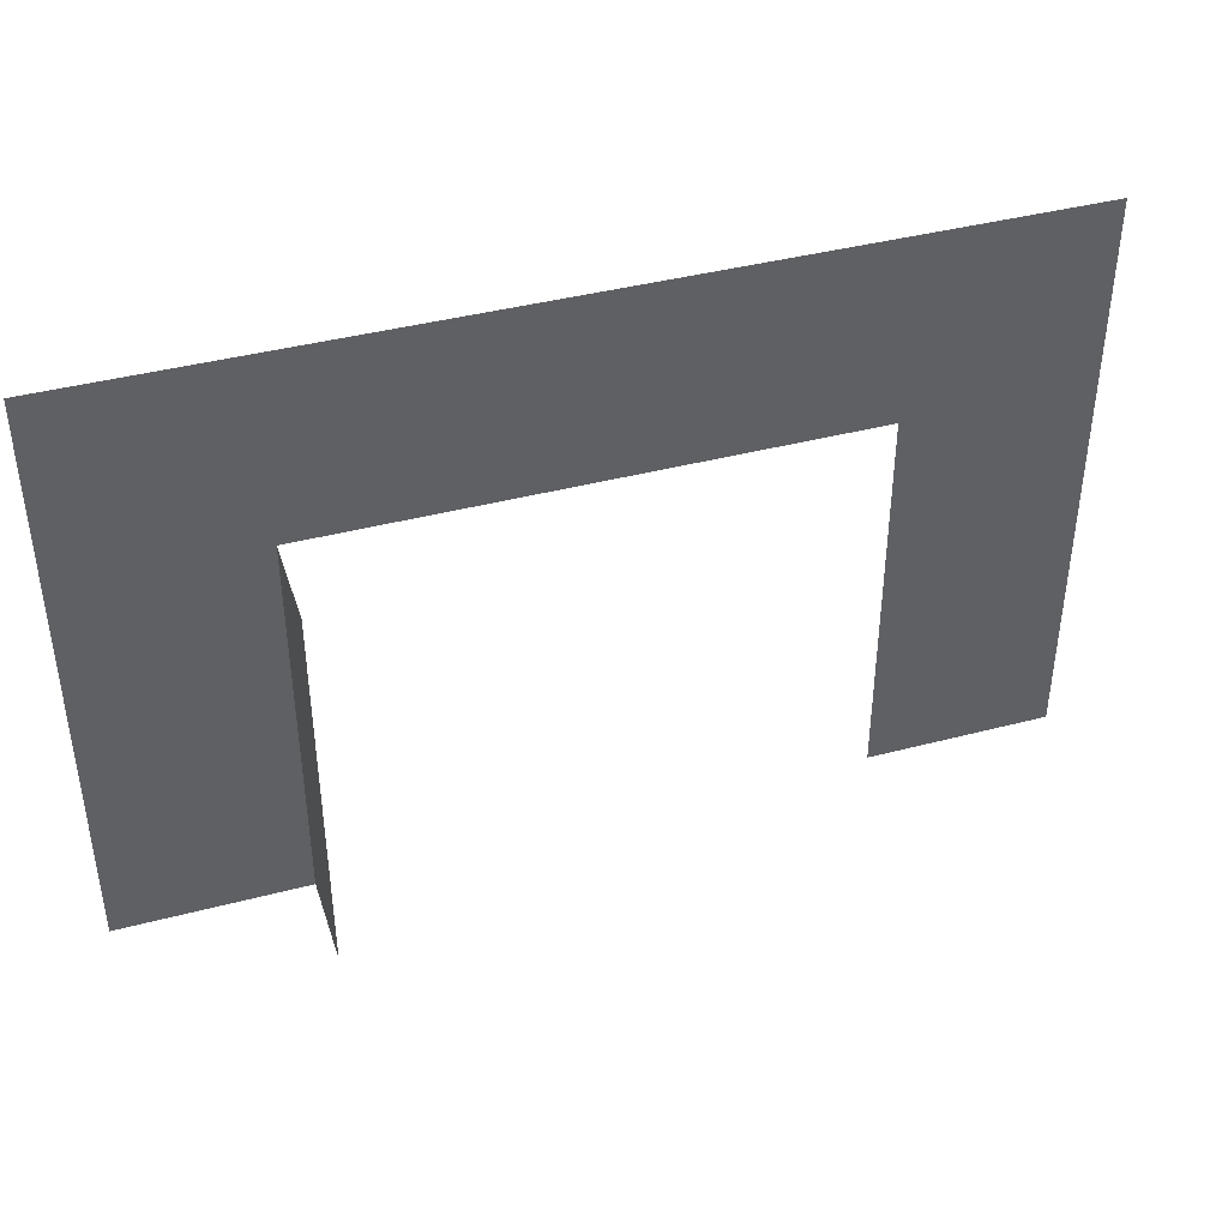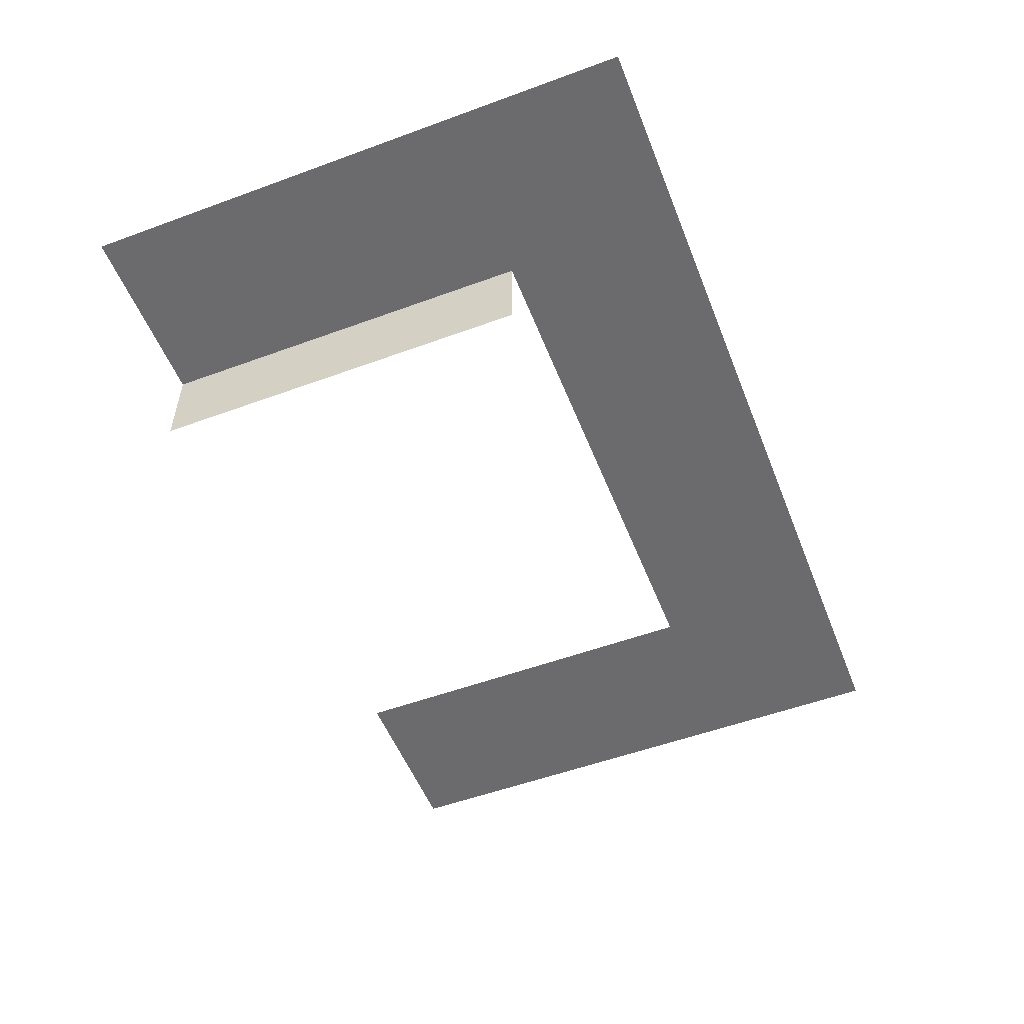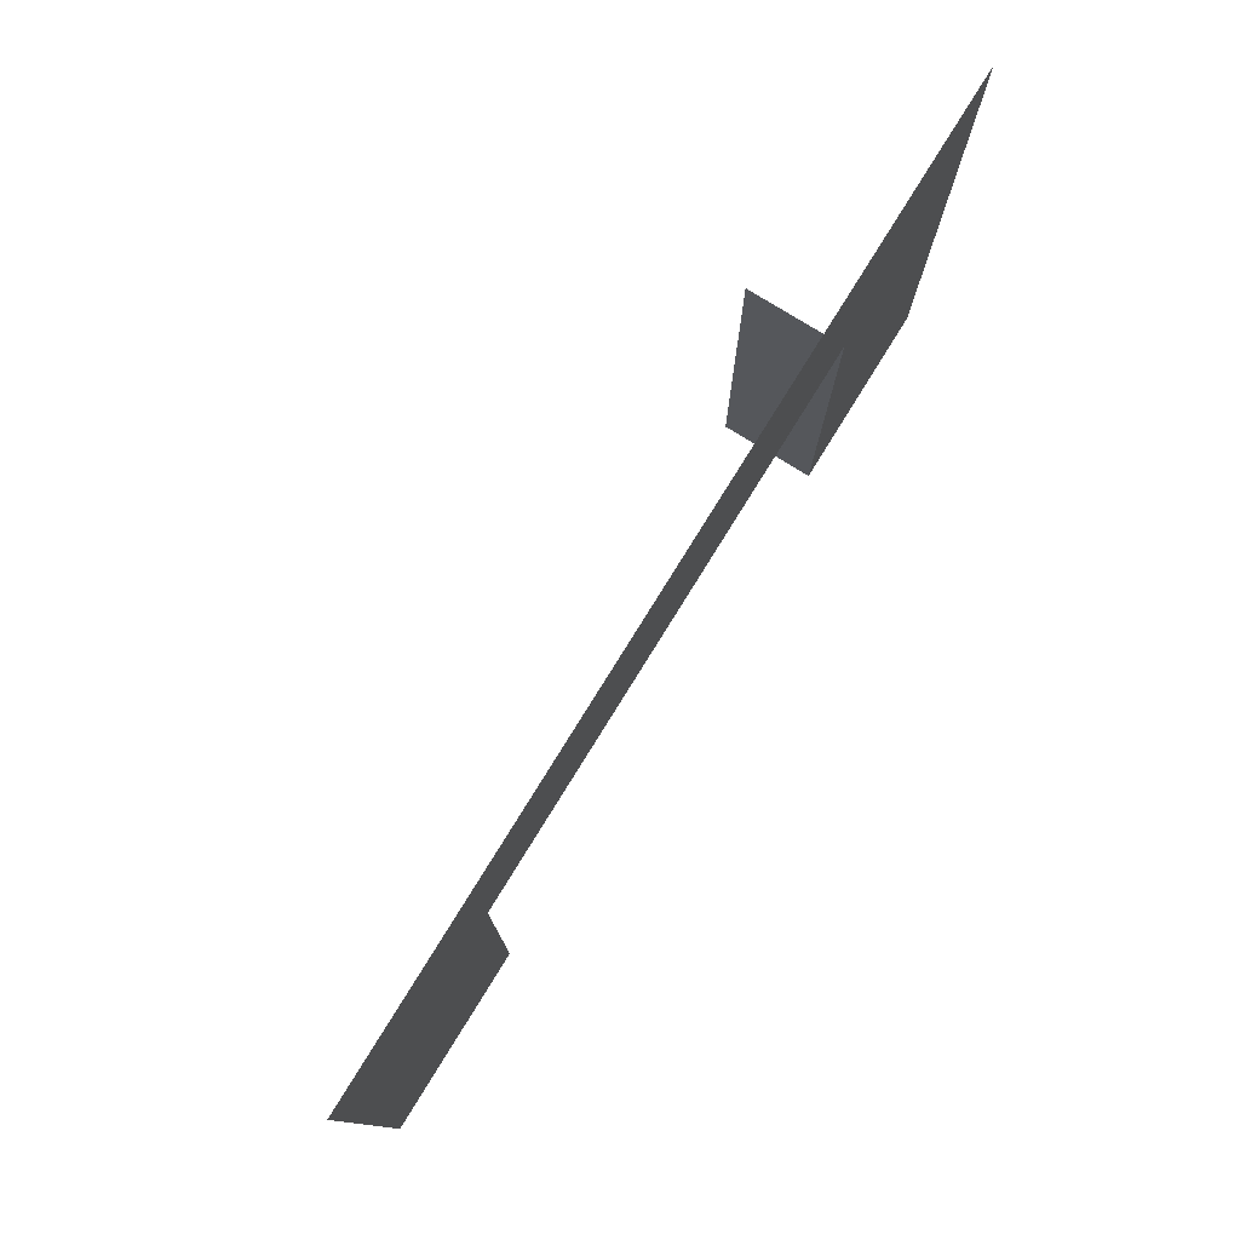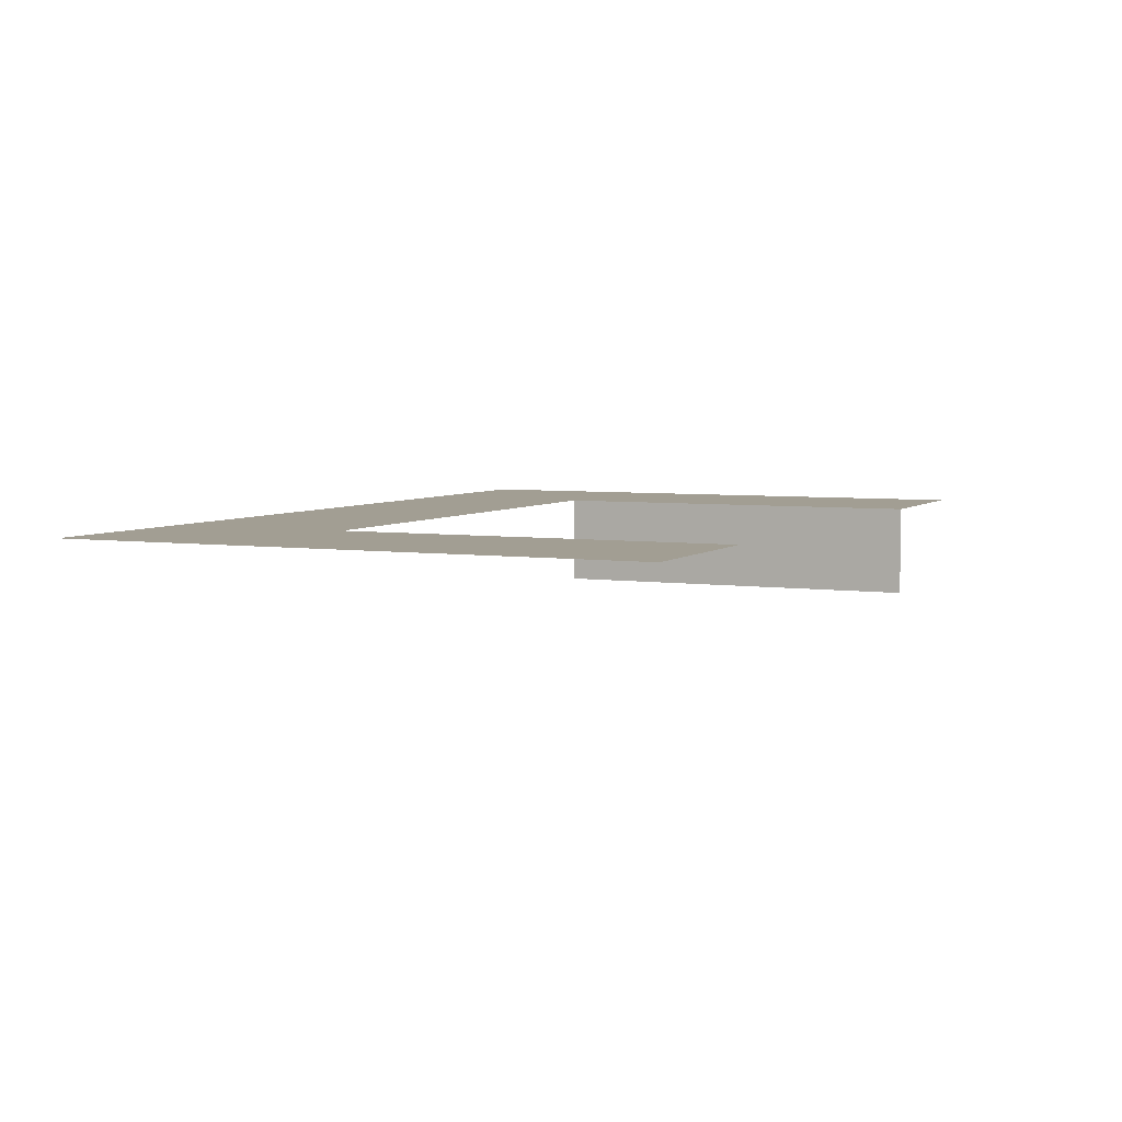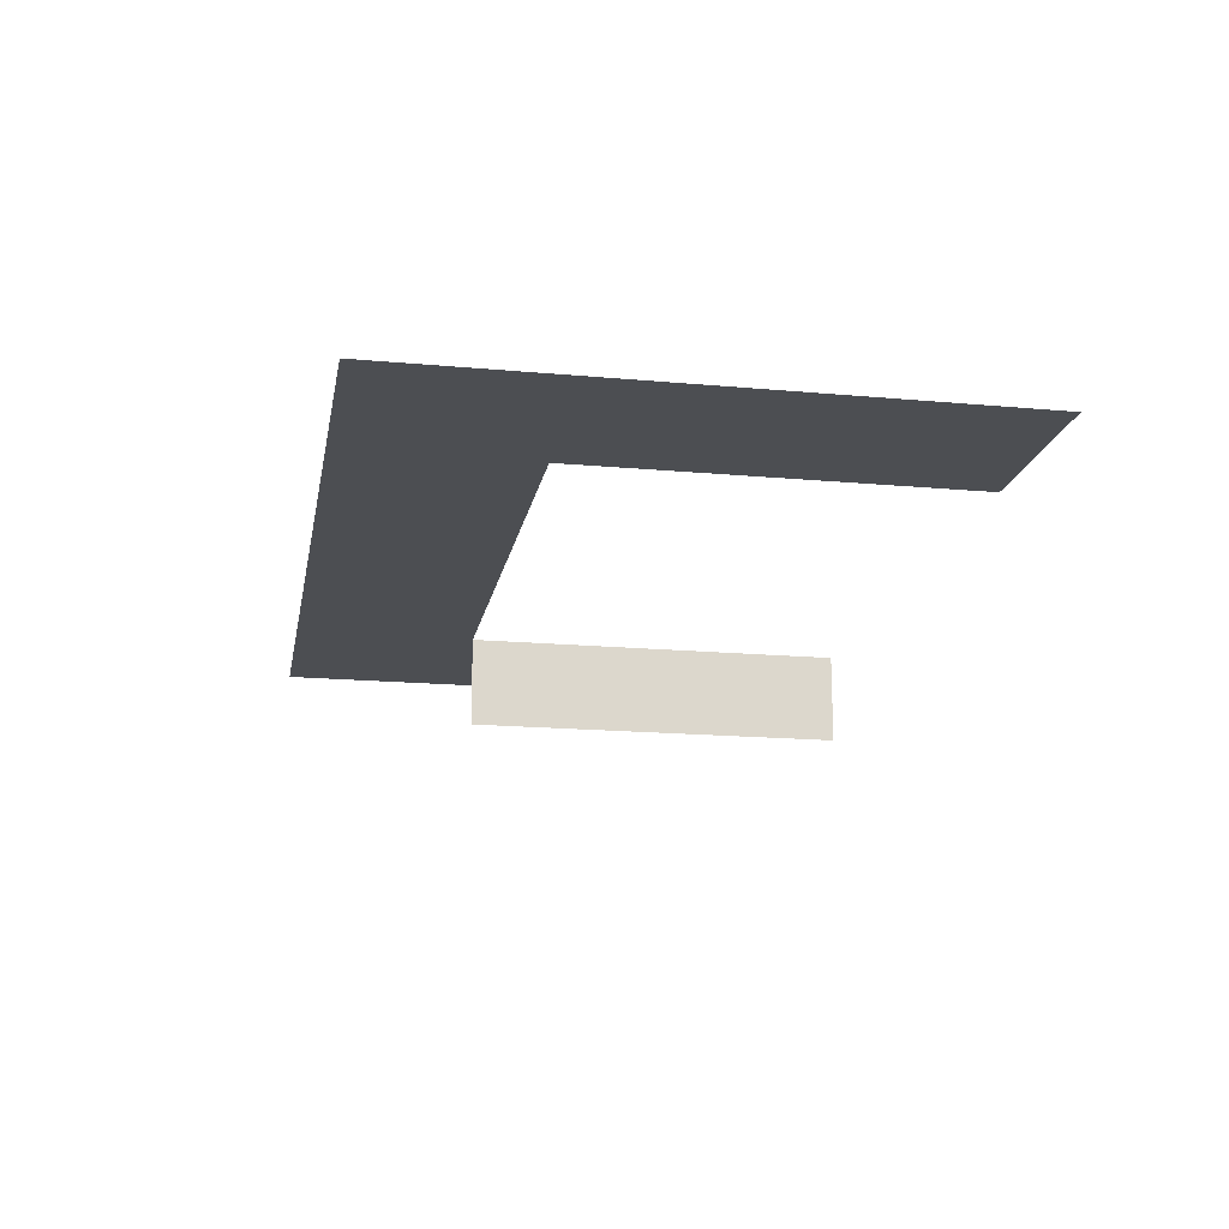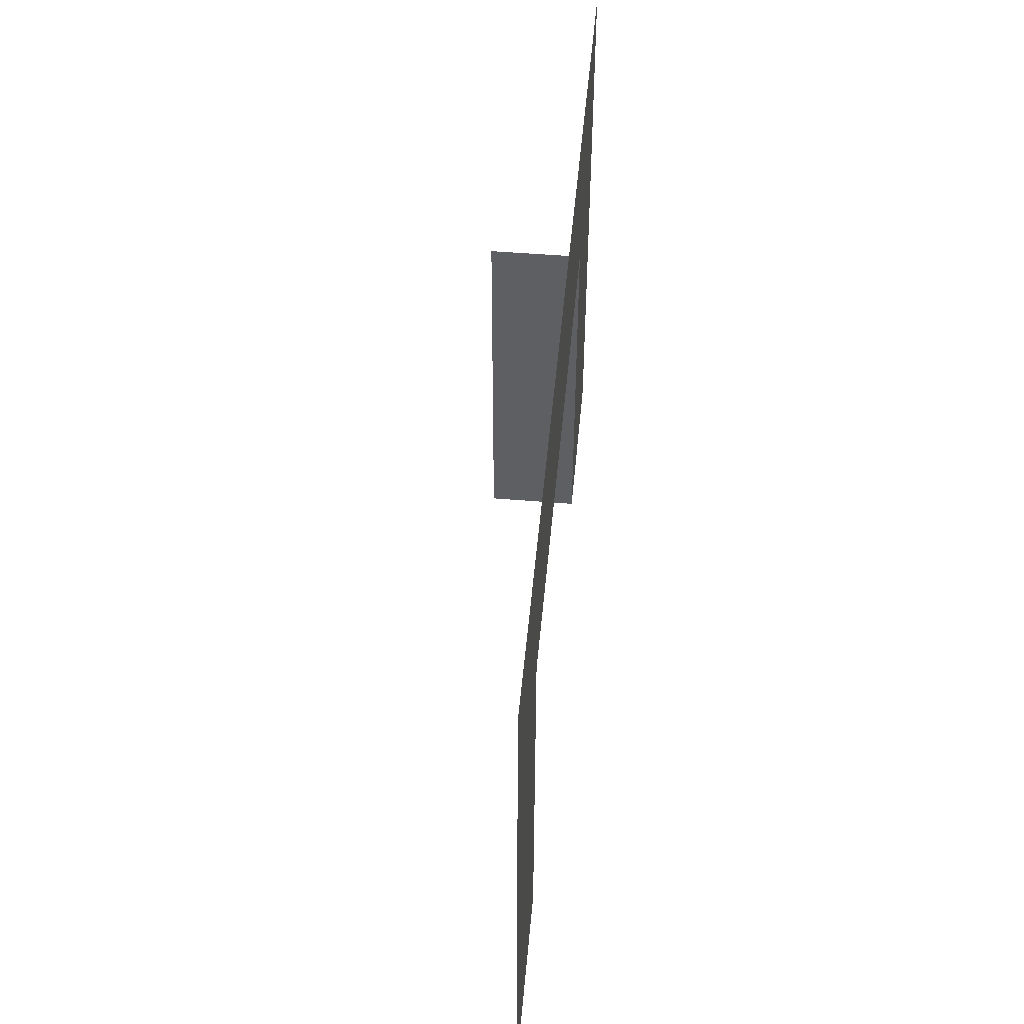
<metadata>
{"format":"obj","ext":"obj","renderer":"f3d","projection":"perspective","resolution":1024,"background":"white","views":[{"elev":41.1,"azim":-17.7,"up":"+Z"},{"elev":-53.5,"azim":-68.6,"up":"+Y"},{"elev":78.0,"azim":121.8,"up":"+Z"},{"elev":5.1,"azim":114.5,"up":"+Y"},{"elev":-17.0,"azim":79.6,"up":"+Y"},{"elev":49.4,"azim":95.3,"up":"+Z"}]}
</metadata>
<code>
o plane
v 11.5 2 -7.5
v 11.5 2 9.5
v -11.5 2 -7.5
v -11.5 2 17.5
v -19.5 2 -7.5
v -19.5 2 17.5
v 19.5 2 -7.5
v 19.5 2 9.5
v 19.5 2 17.5
v -11.5 2 9.5
v 11.5 2 17.5
v -19.5 2 9.5
v -11.5 -2 -7.5
v -11.5 -2 9.5
f 6 4 10 12
f 7 1 2 8
f 4 11 2 10
f 2 11 9 8
f 12 10 3 5
f 14 13 3 10

</code>
